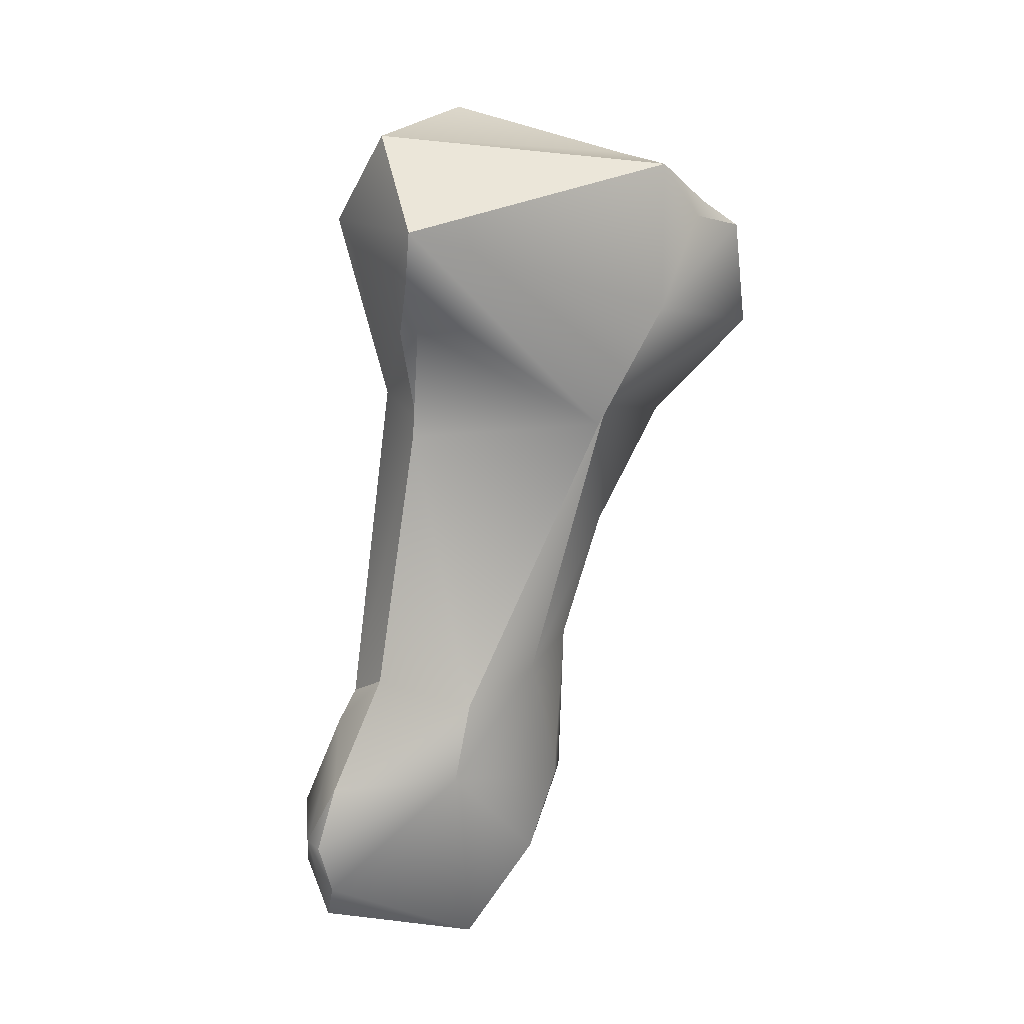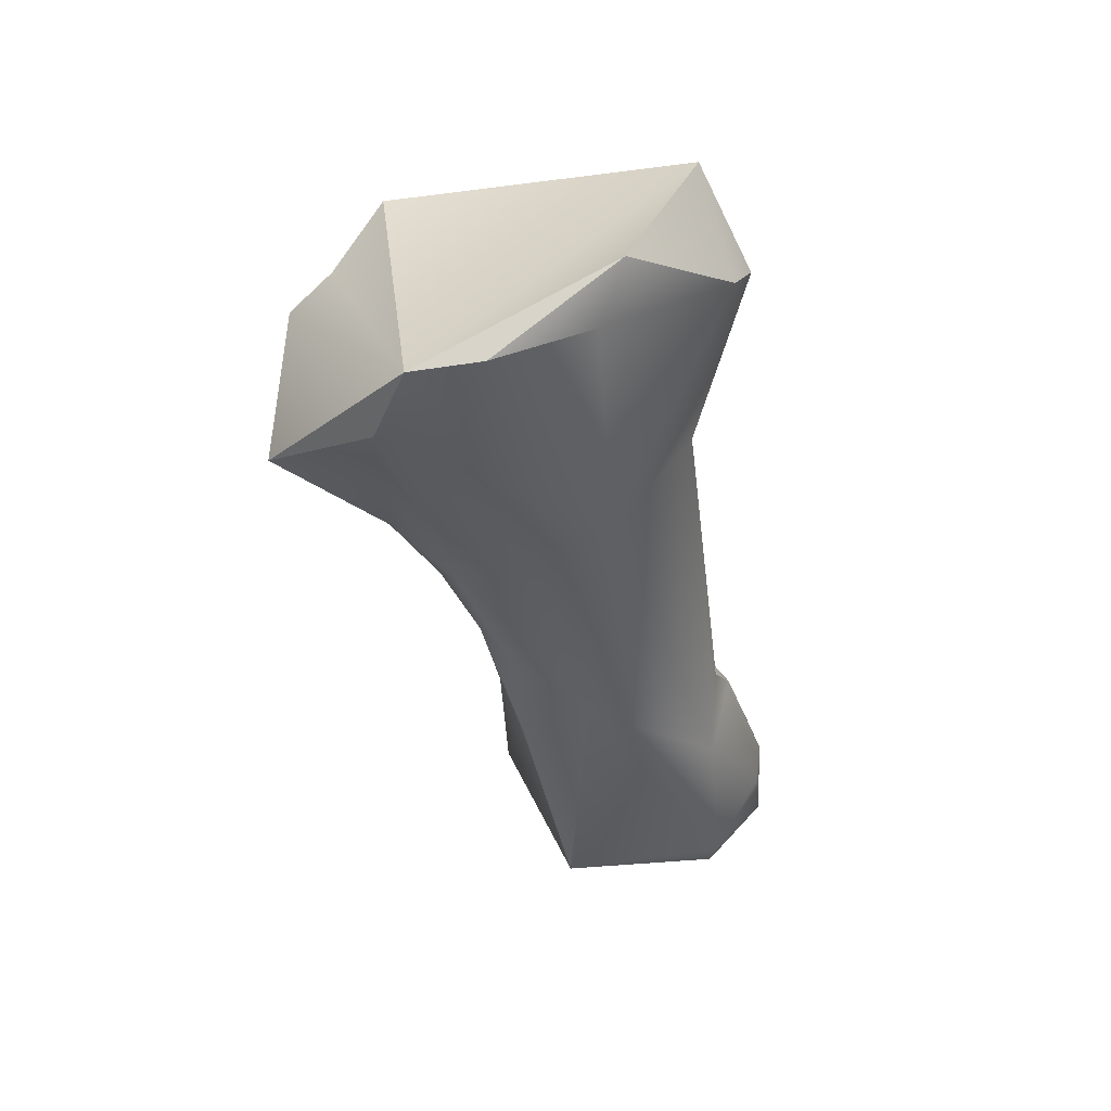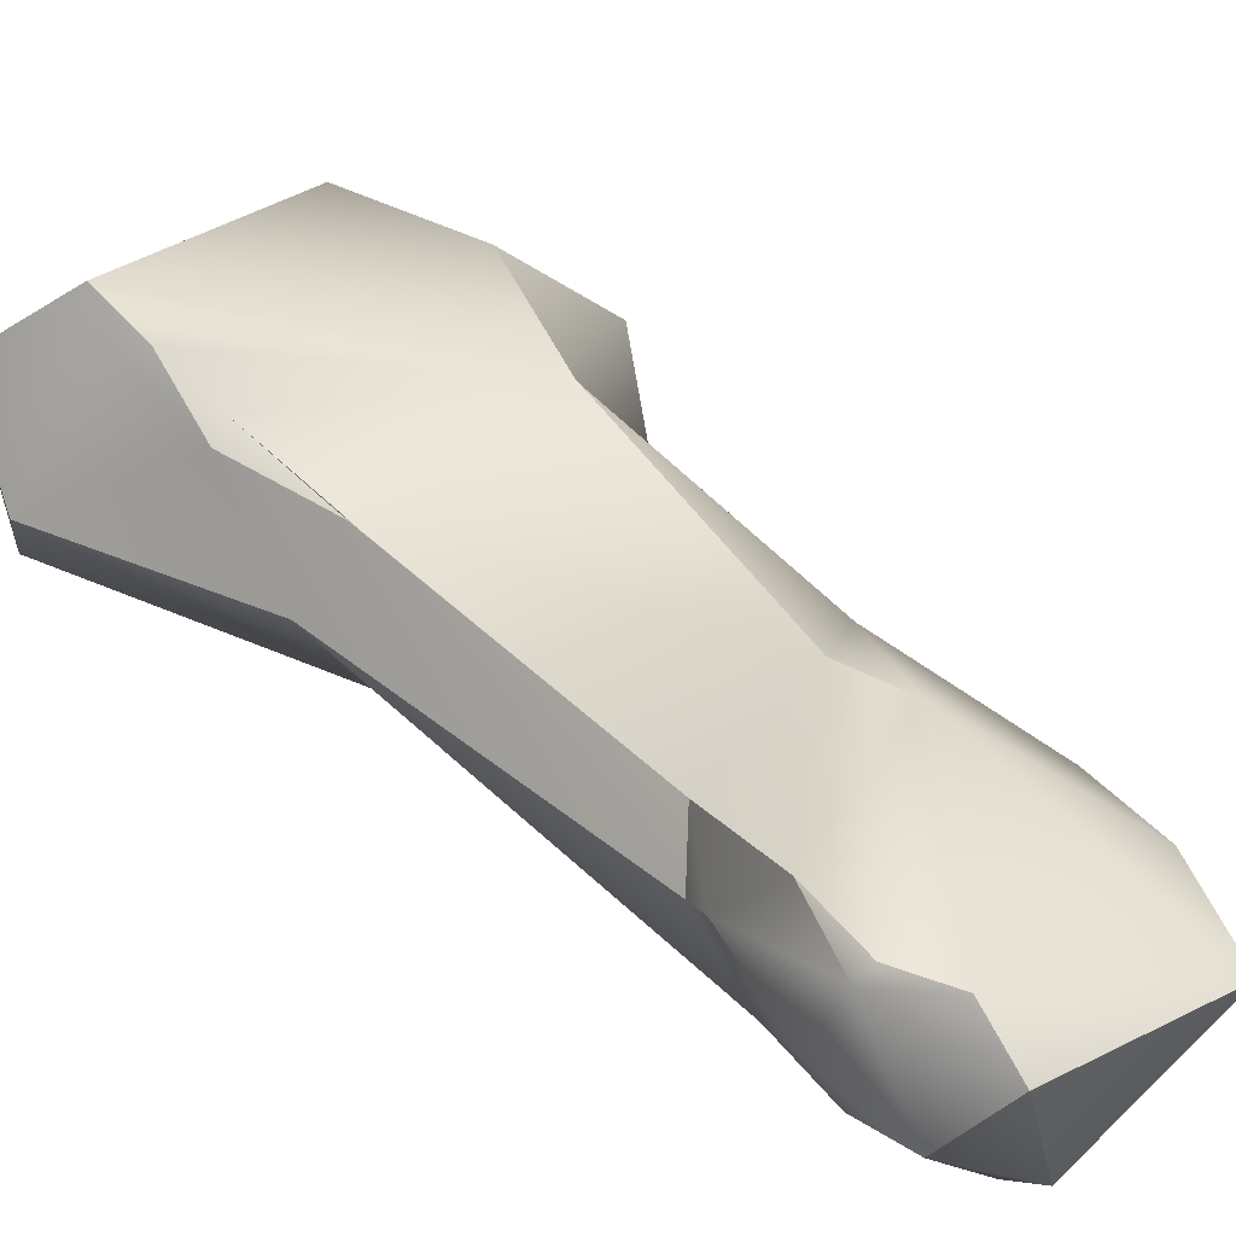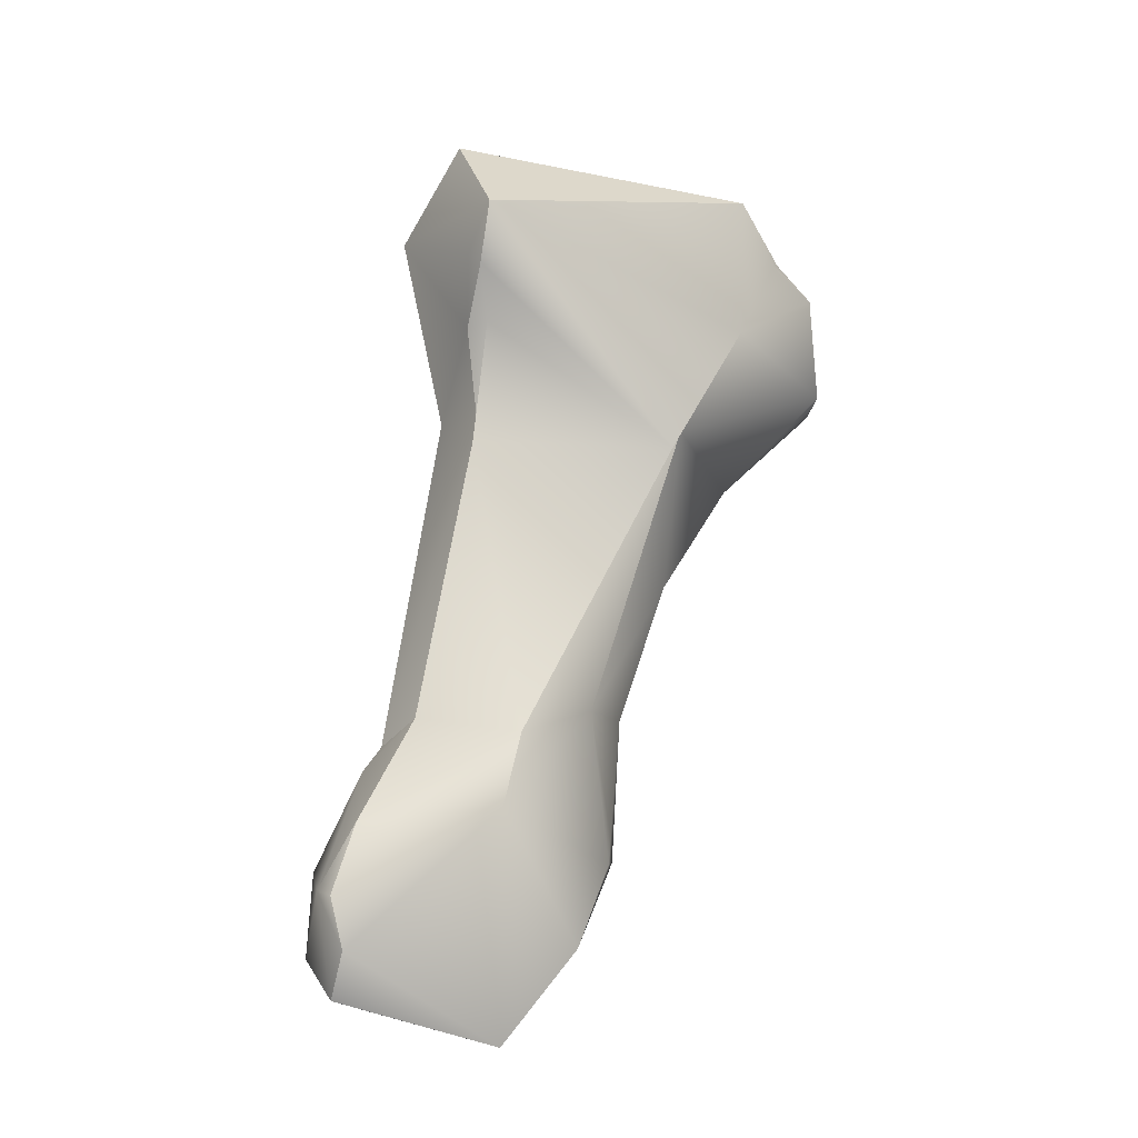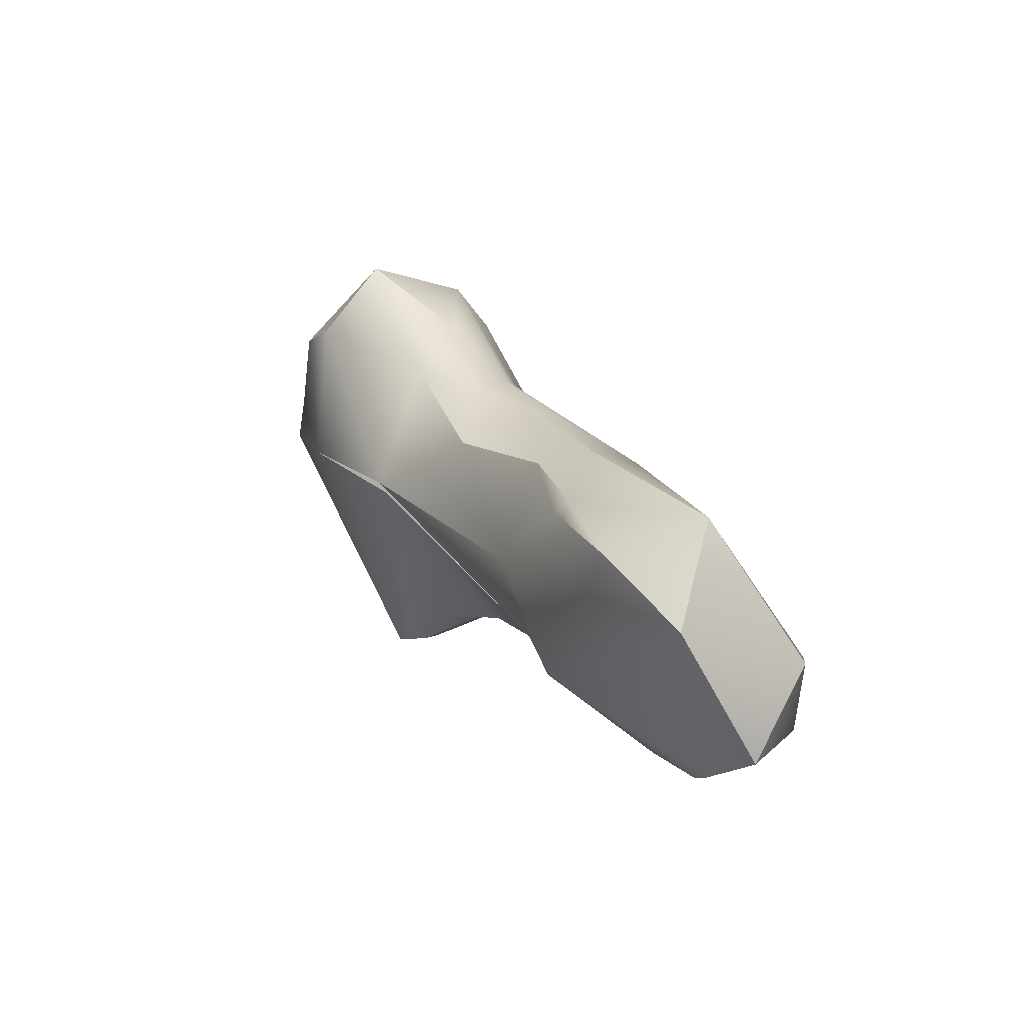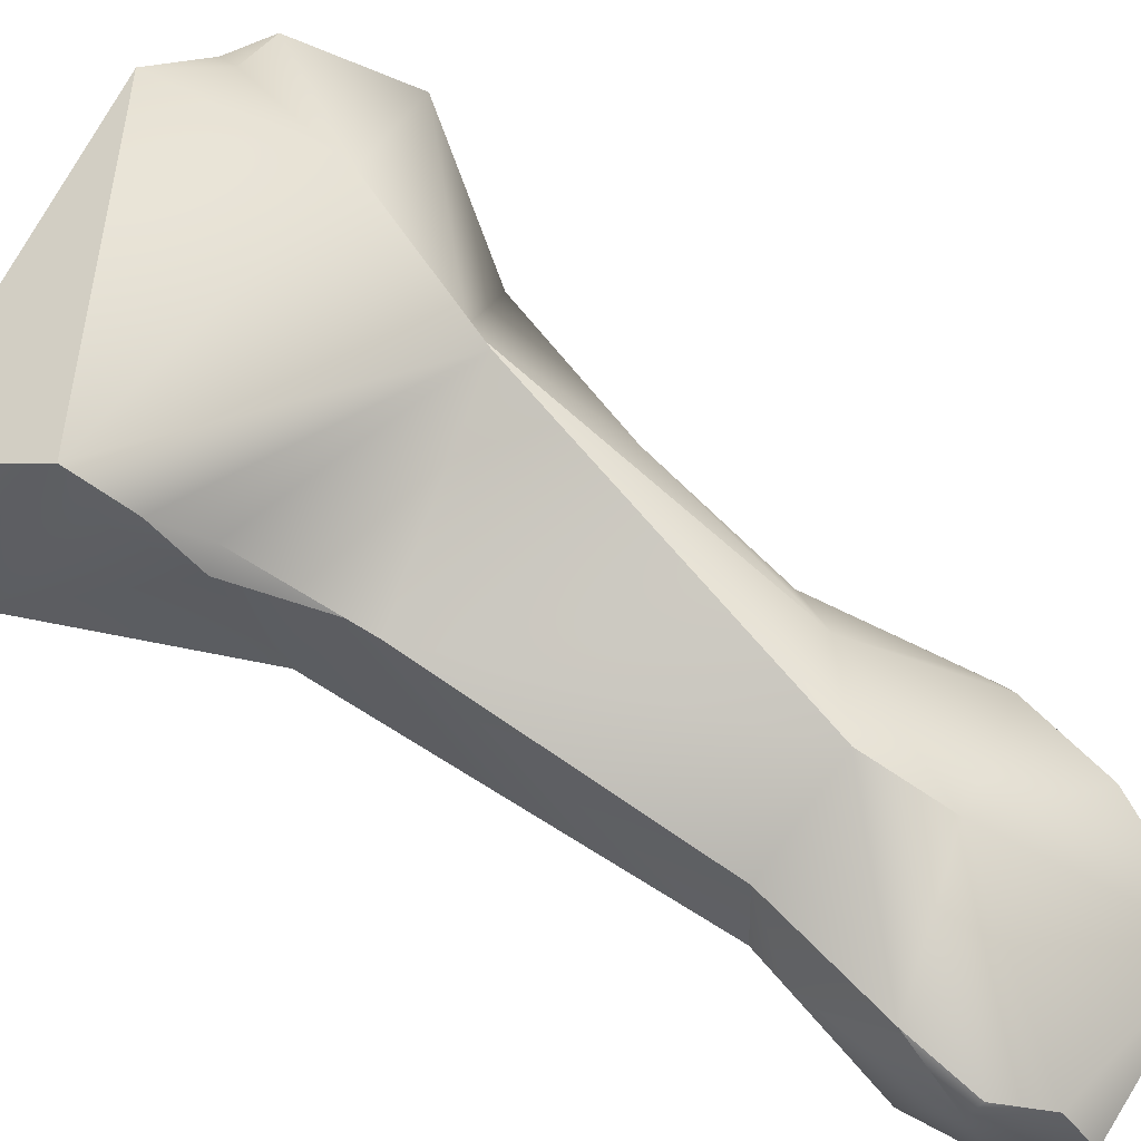
<metadata>
{"format":"obj","ext":"obj","renderer":"f3d","projection":"perspective","resolution":1024,"background":"white","views":[{"elev":-13.2,"azim":-28.3,"up":"+Y"},{"elev":65.9,"azim":151.4,"up":"+Y"},{"elev":4.4,"azim":-42.7,"up":"+Z"},{"elev":-41.2,"azim":-33.6,"up":"+Y"},{"elev":-67.5,"azim":103.7,"up":"+Y"},{"elev":47.0,"azim":-63.1,"up":"+Z"}]}
</metadata>
<code>
v -254 -179 683.1
v -253.9 -179.5 682.3
v -253.7 -179.8 682.5
v -249.5 -177.3 684.3
v -254.2 -176.9 682.3
v -254.3 -177.9 680.6
v -253.6 -177.2 680.2
v -253.2 -180.3 681.8
v -253.4 -180.3 681.4
v -252.7 -181.9 680.6
v -252.8 -180.8 679.7
v -251.1 -188 679.3
v -252.9 -188.2 677.8
v -252.6 -190 677
v -253 -189.2 677.2
v -253.1 -189.1 677
v -248.5 -177.9 683.9
v -248.2 -177.5 683.6
v -247.3 -177.7 683.4
v -251.7 -175 680.3
v -250.9 -175.5 679.7
v -249.1 -179.7 683.6
v -248.5 -182.9 680.2
v -249.6 -181.6 682.1
v -250.6 -180.2 678.6
v -250.9 -186.7 679.5
v -249.7 -185.9 679.8
v -252.2 -186.1 678.3
v -252.6 -186.8 677.3
v -252.3 -186.2 677.3
v -251.5 -186.4 676.1
v -249.5 -190.7 676.8
v -252.3 -190.4 676.1
v -252.8 -188.2 676.2
v -252.4 -188.3 675.7
v -252.4 -189.3 675.4
v -246.7 -179.3 682.7
v -245.9 -178.4 681.5
v -248.4 -176 679.8
v -247.9 -175.2 680.2
v -247.3 -176.5 680.2
v -249.1 -175.2 679.9
v -247.6 -180.7 680.9
v -247.3 -179.5 680.1
v -247.9 -181.6 679.8
v -248.1 -180.9 679.3
v -248.5 -184.9 678.8
v -248.2 -182.4 678.9
v -248.5 -182.9 678.2
v -248.5 -187.7 678.4
v -248.5 -187.2 678.6
v -248.3 -187.5 678.2
v -248.4 -185.1 677.7
v -249.4 -183.7 677.1
v -248.7 -189 677.8
v -248.5 -189 676
v -251.1 -189.6 675
v -251.2 -189.1 675
v -254 -179 683.1
v -254 -179 683.1
v -253.7 -179.8 682.5
v -249.5 -177.3 684.3
v -249.5 -177.3 684.3
v -249.5 -177.3 684.3
v -254.2 -176.9 682.3
v -254.2 -176.9 682.3
v -254.2 -176.9 682.3
v -254.3 -177.9 680.6
v -254.3 -177.9 680.6
v -253.6 -177.2 680.2
v -253.4 -180.3 681.4
v -252.7 -181.6 680.7
v -252.7 -181.6 680.7
v -252.8 -180.8 679.7
v -252.9 -188.2 677.8
v -252.9 -188.2 677.8
v -252.6 -190 677
v -253 -189.2 677.2
v -248.2 -177.5 683.6
v -247.3 -177.7 683.4
v -247.3 -177.7 683.4
v -247.3 -177.7 683.4
v -251.7 -175 680.3
v -251.7 -175 680.3
v -251.7 -175 680.3
v -248.5 -182.9 680.2
v -249.5 -181.3 682.2
v -249.5 -181.3 682.2
v -250.9 -186.7 679.5
v -252.2 -186.1 678.3
v -252.2 -186.1 678.3
v -252.6 -186.8 677.3
v -252.3 -186.2 677.3
v -252.3 -186.2 677.3
v -249.5 -190.7 676.8
v -249.5 -190.7 676.8
v -252.3 -190.4 676.1
v -252.3 -190.4 676.1
v -252.3 -190.4 676.1
v -252.4 -189.3 675.4
v -246.7 -179.3 682.7
v -245.9 -178.4 681.5
v -245.9 -178.4 681.5
v -245.9 -178.4 681.5
v -245.9 -178.4 681.5
v -247.9 -175.2 680.2
v -247.9 -175.2 680.2
v -247.9 -175.2 680.2
v -247.9 -175.2 680.2
v -247.3 -176.5 680.2
v -249.1 -175.2 679.9
v -249.1 -175.2 679.9
v -248.5 -184.9 678.8
v -248.4 -185.1 677.7
v -248.7 -189 677.8
v -248.5 -189 676
v -248.5 -189 676
v -248.5 -189 676
v -251.1 -189.6 675
v -251.1 -189.6 675
g grp1
f 1 3 24
f 2 61 59
f 40 5 4
f 62 65 60
f 59 66 6
f 1 22 63
f 24 22 1
f 7 68 67
f 6 2 59
f 7 67 20
f 21 70 83
f 25 69 70
f 2 9 61
f 2 6 9
f 8 10 24
f 3 8 24
f 72 8 71
f 8 3 71
f 9 6 11
f 9 11 73
f 10 28 26
f 26 28 13
f 12 26 13
f 12 15 14
f 12 13 15
f 75 16 78
f 76 29 16
f 77 78 16
f 16 29 34
f 19 22 37
f 22 17 63
f 63 17 18
f 79 106 64
f 80 18 17
f 19 17 22
f 79 81 106
f 5 40 84
f 87 23 43
f 37 87 43
f 21 25 70
f 25 74 69
f 24 10 26
f 23 87 27
f 27 88 89
f 47 23 27
f 48 86 113
f 27 89 12
f 51 27 50
f 47 27 51
f 90 73 30
f 11 30 73
f 31 93 74
f 12 50 27
f 55 50 12
f 55 12 32
f 76 91 29
f 94 29 91
f 31 92 93
f 31 34 92
f 35 34 31
f 31 58 35
f 31 54 58
f 14 32 12
f 16 33 77
f 97 32 14
f 57 95 98
f 119 99 36
f 100 16 34
f 35 100 34
f 100 33 16
f 36 35 58
f 58 119 36
f 38 82 101
f 81 102 106
f 107 103 41
f 39 25 42
f 110 25 39
f 108 110 39
f 108 39 42
f 83 111 21
f 42 25 21
f 109 112 85
f 22 87 37
f 43 104 37
f 104 43 44
f 110 105 44
f 43 86 45
f 45 44 43
f 46 25 110
f 45 48 46
f 44 46 110
f 44 45 46
f 45 86 48
f 53 48 113
f 46 48 49
f 46 49 54
f 48 114 49
f 114 54 49
f 46 54 25
f 51 50 52
f 52 50 115
f 52 47 51
f 53 113 52
f 56 52 115
f 56 115 96
f 52 56 53
f 114 116 54
f 25 31 74
f 54 31 25
f 57 117 95
f 118 58 54
f 118 120 58

</code>
